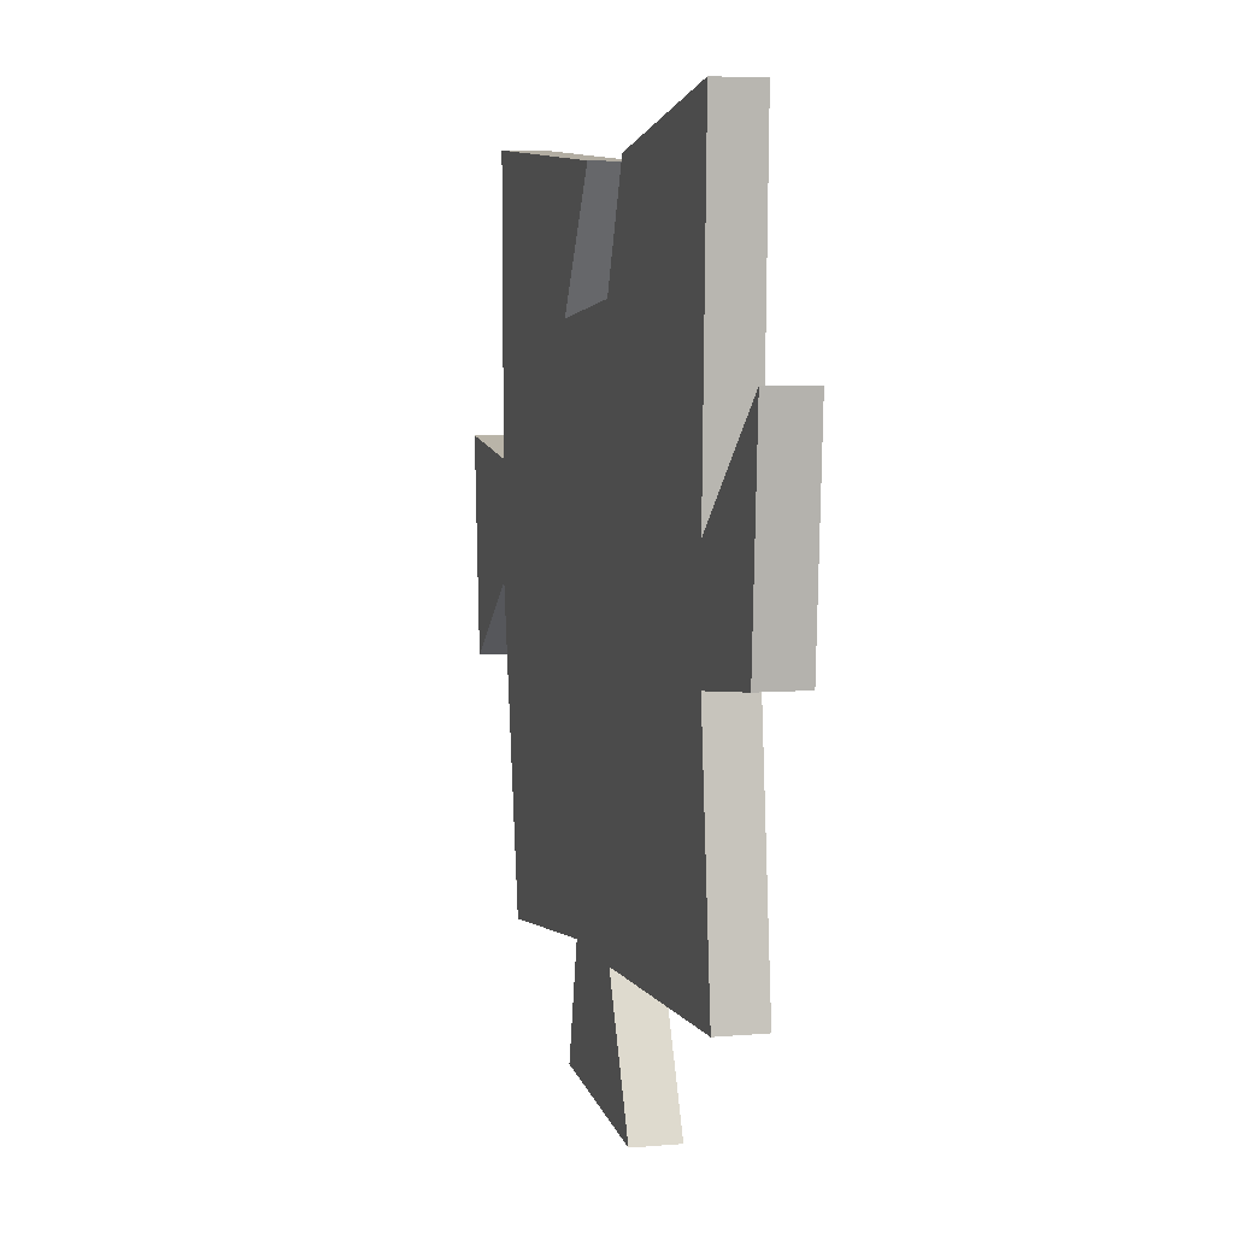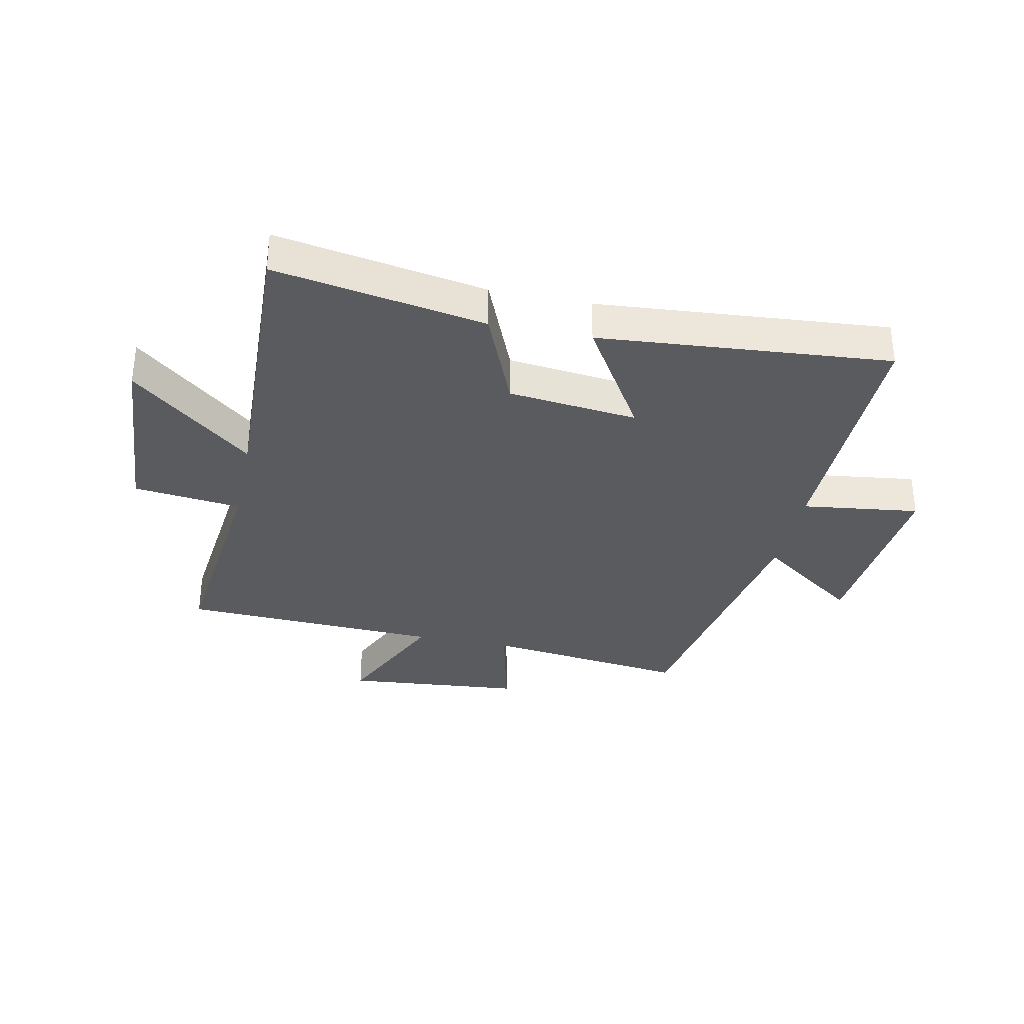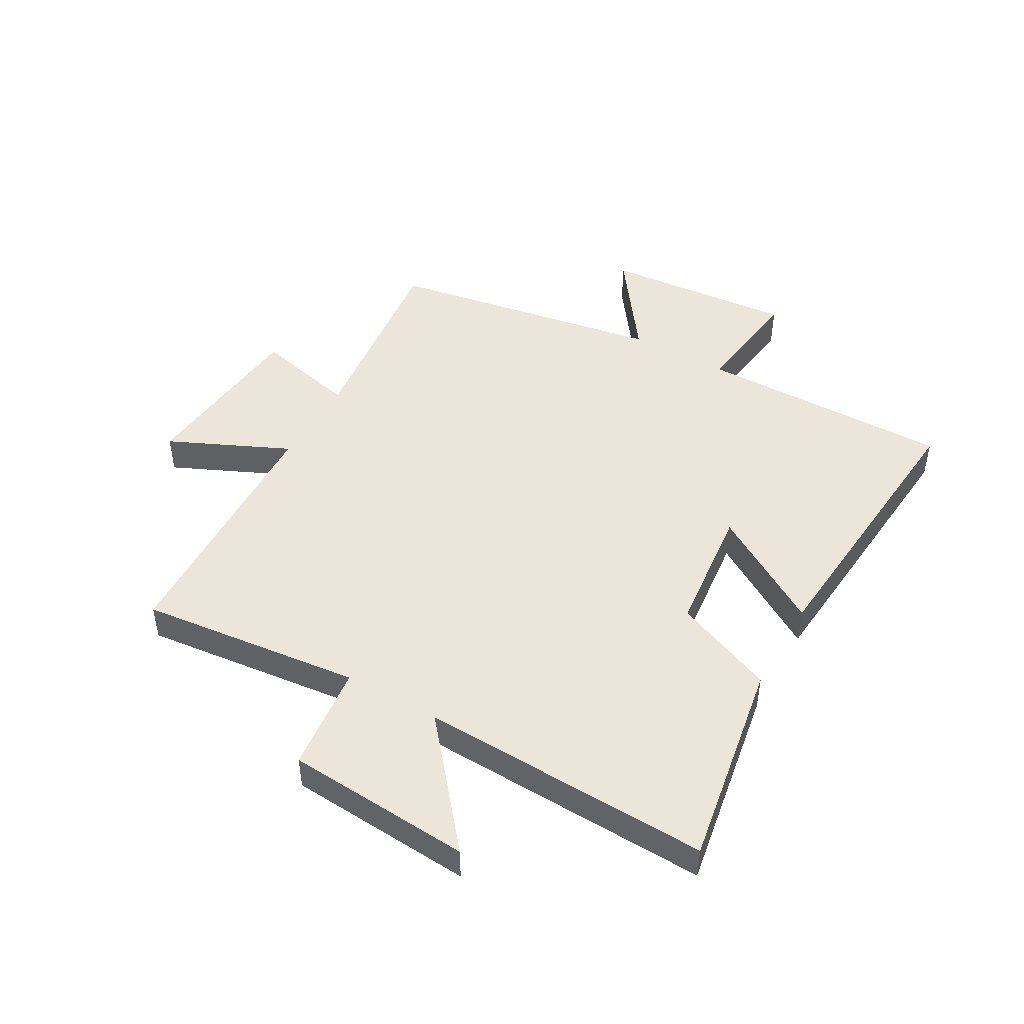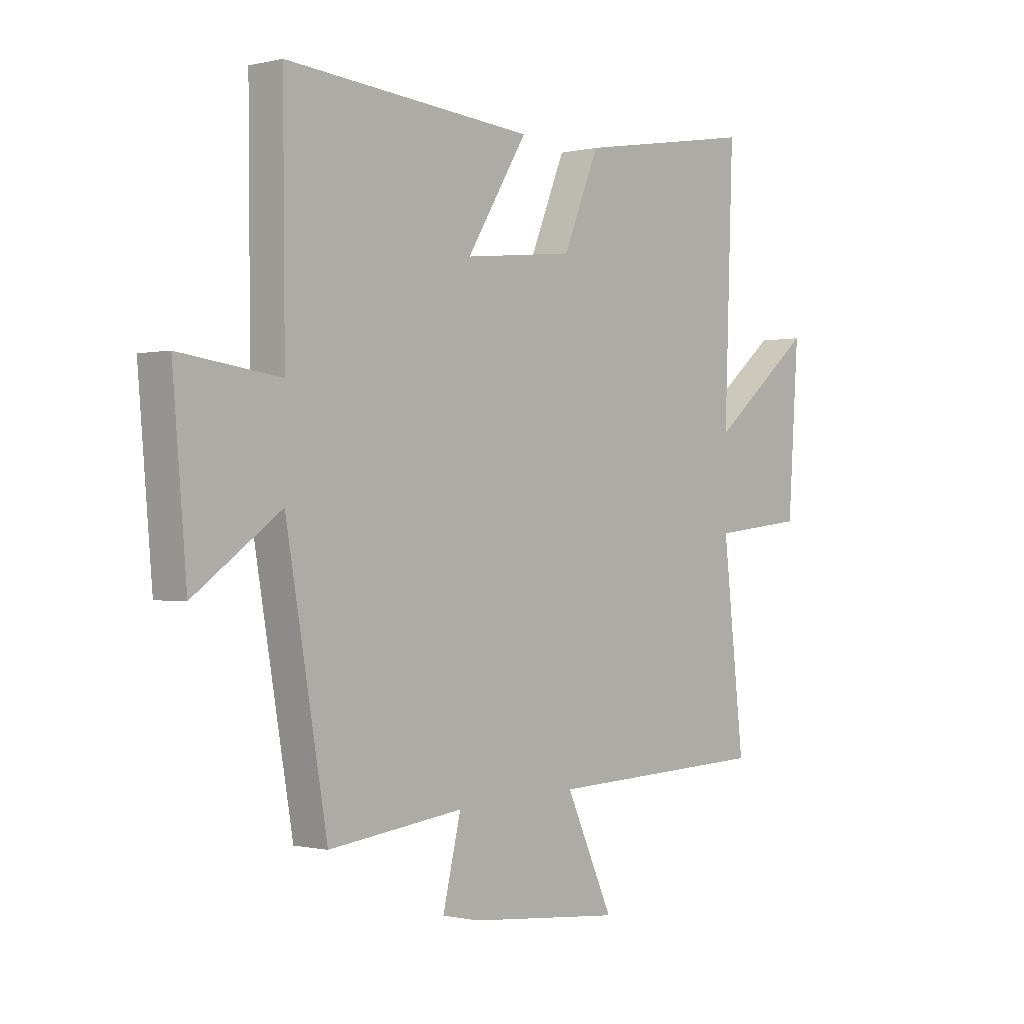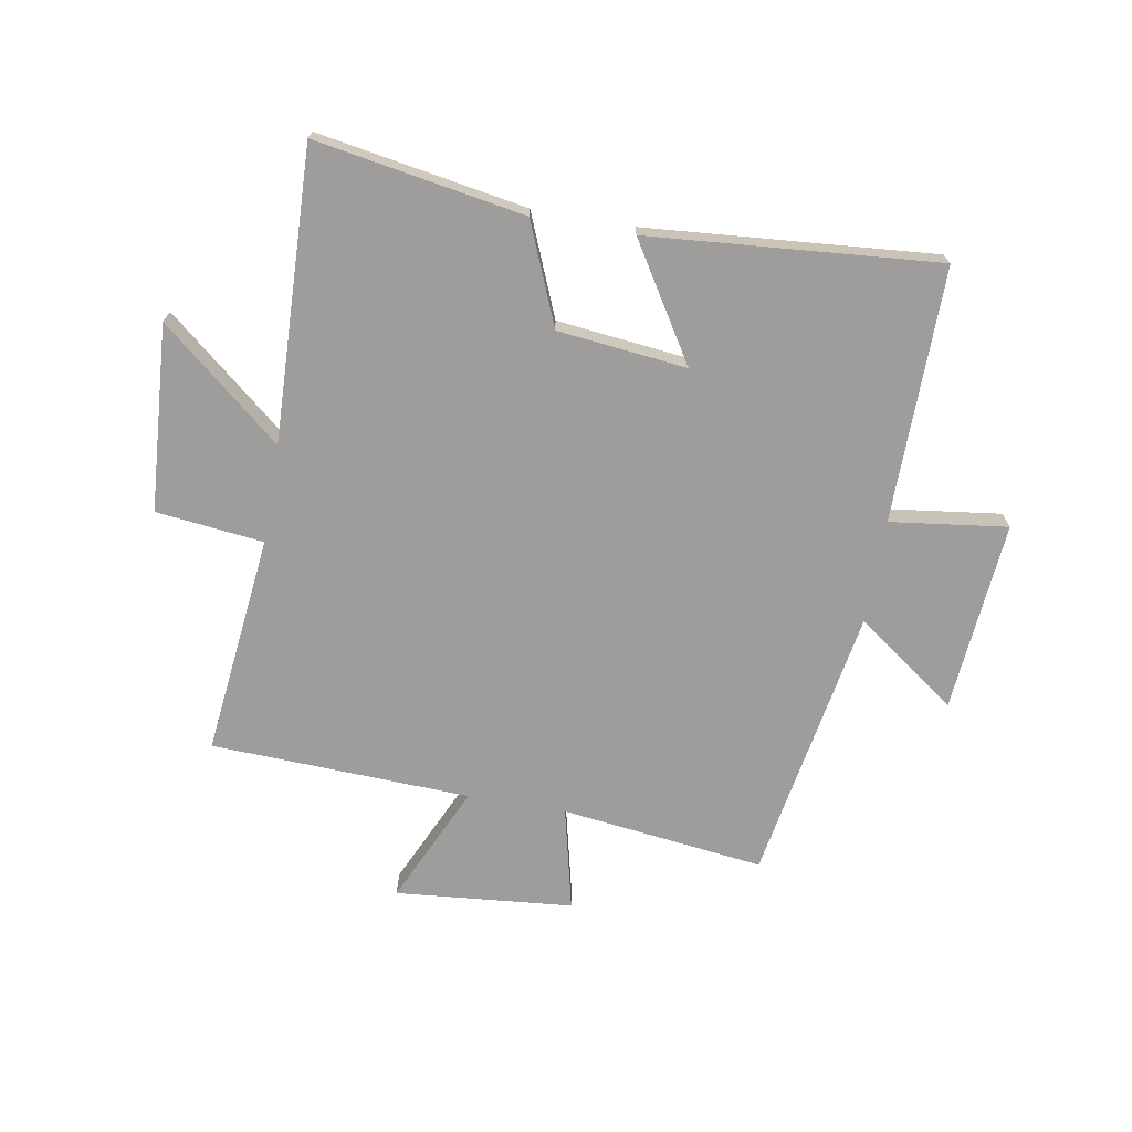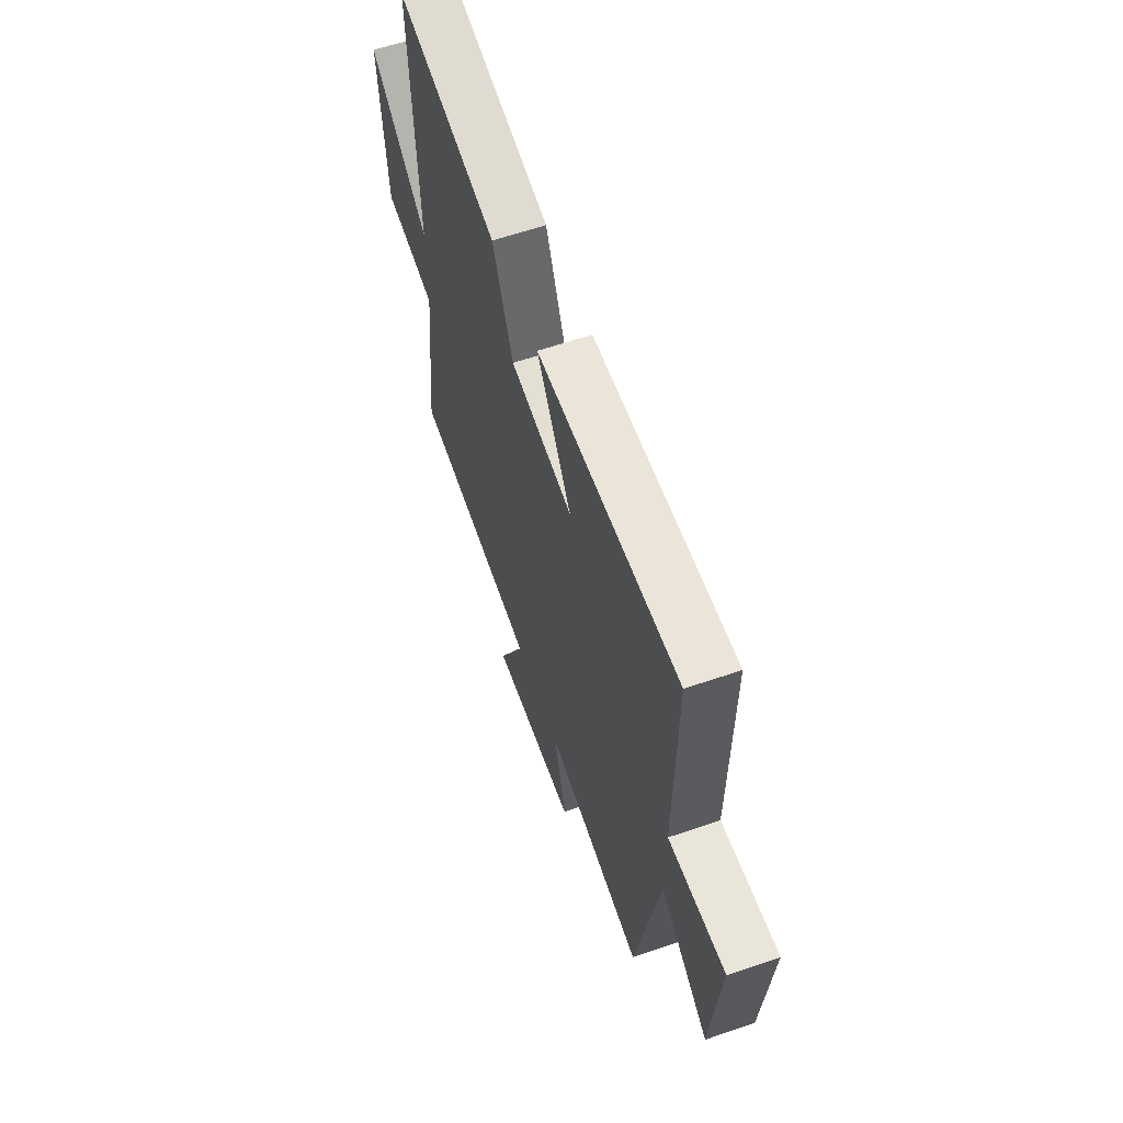
<metadata>
{"format":"obj","ext":"obj","renderer":"f3d","projection":"perspective","resolution":1024,"background":"white","views":[{"elev":5.8,"azim":-104.7,"up":"+Z"},{"elev":-33.5,"azim":-11.8,"up":"+Y"},{"elev":46.8,"azim":-60.3,"up":"+Y"},{"elev":-0.6,"azim":131.8,"up":"+Z"},{"elev":-70.6,"azim":-9.9,"up":"+Y"},{"elev":61.6,"azim":70.8,"up":"+Z"}]}
</metadata>
<code>
v -0.542 0.07 -0.482
v -0.5 0.07 -0.104
v -0.684 0.07 -0.083
v -0.706 0.07 0.235
v -0.5 0.07 0.064
v -0.518 0.07 0.561
v -0.161 0.07 0.5
v -0.09 0.07 0.328
v 0.13 0.07 0.304
v 0.009 0.07 0.5
v 0.504 0.07 0.541
v 0.5 0.07 0.106
v 0.7 0.07 0.132
v 0.672 0.07 -0.194
v 0.5 0.07 -0.07
v 0.418 0.07 -0.543
v 0.07 0.07 -0.5
v 0.112 0.07 -0.677
v -0.192 0.07 -0.705
v -0.098 0.07 -0.5
v -0.542 0 -0.482
v -0.5 0 -0.104
v -0.684 0 -0.083
v -0.706 0 0.235
v -0.5 0 0.064
v -0.518 0 0.561
v -0.161 0 0.5
v -0.09 0 0.328
v 0.13 0 0.304
v 0.009 0 0.5
v 0.504 0 0.541
v 0.5 0 0.106
v 0.7 0 0.132
v 0.672 0 -0.194
v 0.5 0 -0.07
v 0.418 0 -0.543
v 0.07 0 -0.5
v 0.112 0 -0.677
v -0.192 0 -0.705
v -0.098 0 -0.5
f 17 18 19 20
f 17 20 1 2
f 15 16 17 2
f 12 13 14 15
f 12 15 2 3
f 9 10 11 12
f 8 9 12 3
f 5 6 7 8
f 5 8 3
f 3 4 5
f 40 39 38 37
f 22 21 40 37
f 22 37 36 35
f 35 34 33 32
f 23 22 35 32
f 32 31 30 29
f 23 32 29 28
f 28 27 26 25
f 23 28 25
f 25 24 23
f 1 21 22 2
f 2 22 23 3
f 3 23 24 4
f 4 24 25 5
f 5 25 26 6
f 6 26 27 7
f 7 27 28 8
f 8 28 29 9
f 9 29 30 10
f 10 30 31 11
f 11 31 32 12
f 12 32 33 13
f 13 33 34 14
f 14 34 35 15
f 15 35 36 16
f 16 36 37 17
f 17 37 38 18
f 18 38 39 19
f 19 39 40 20
f 20 40 21 1

</code>
